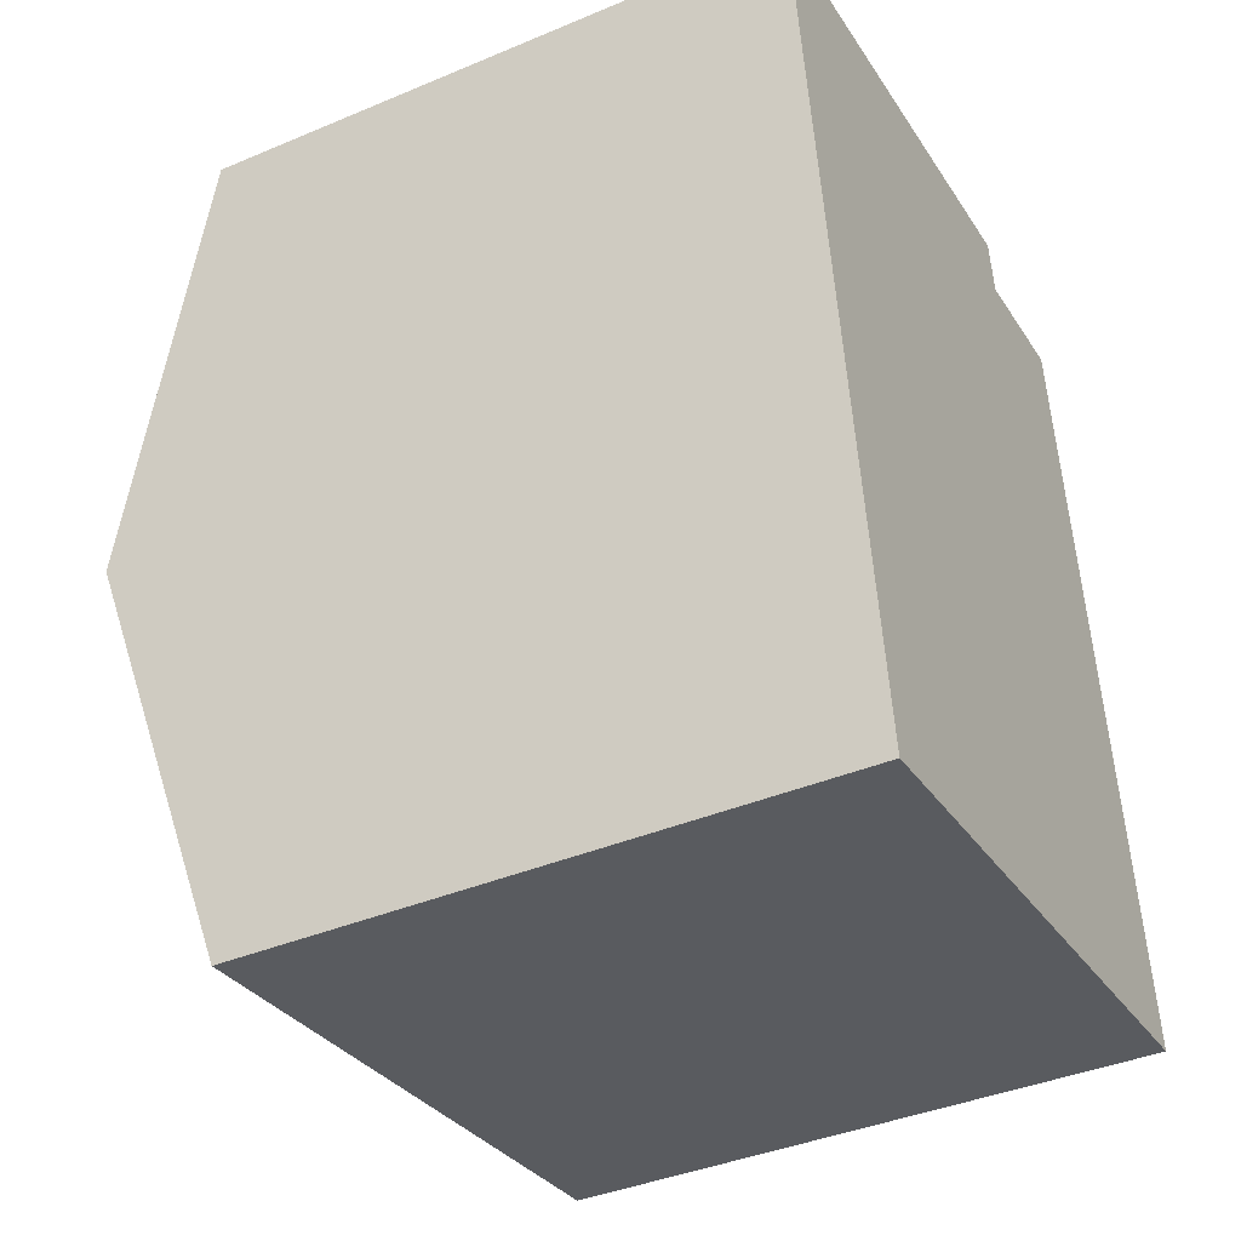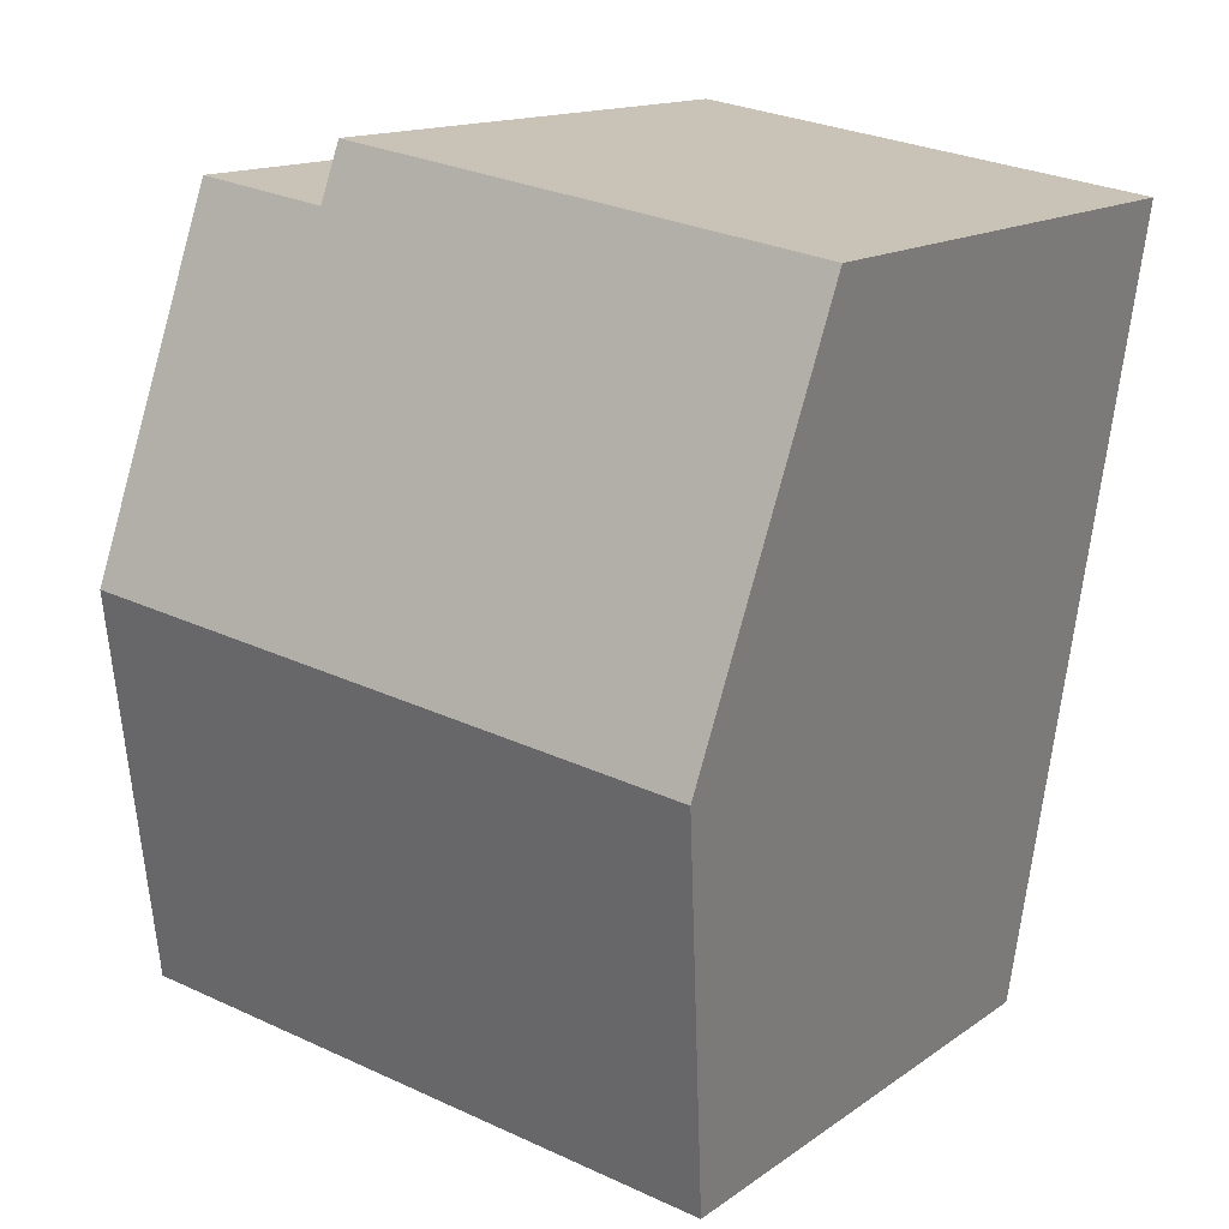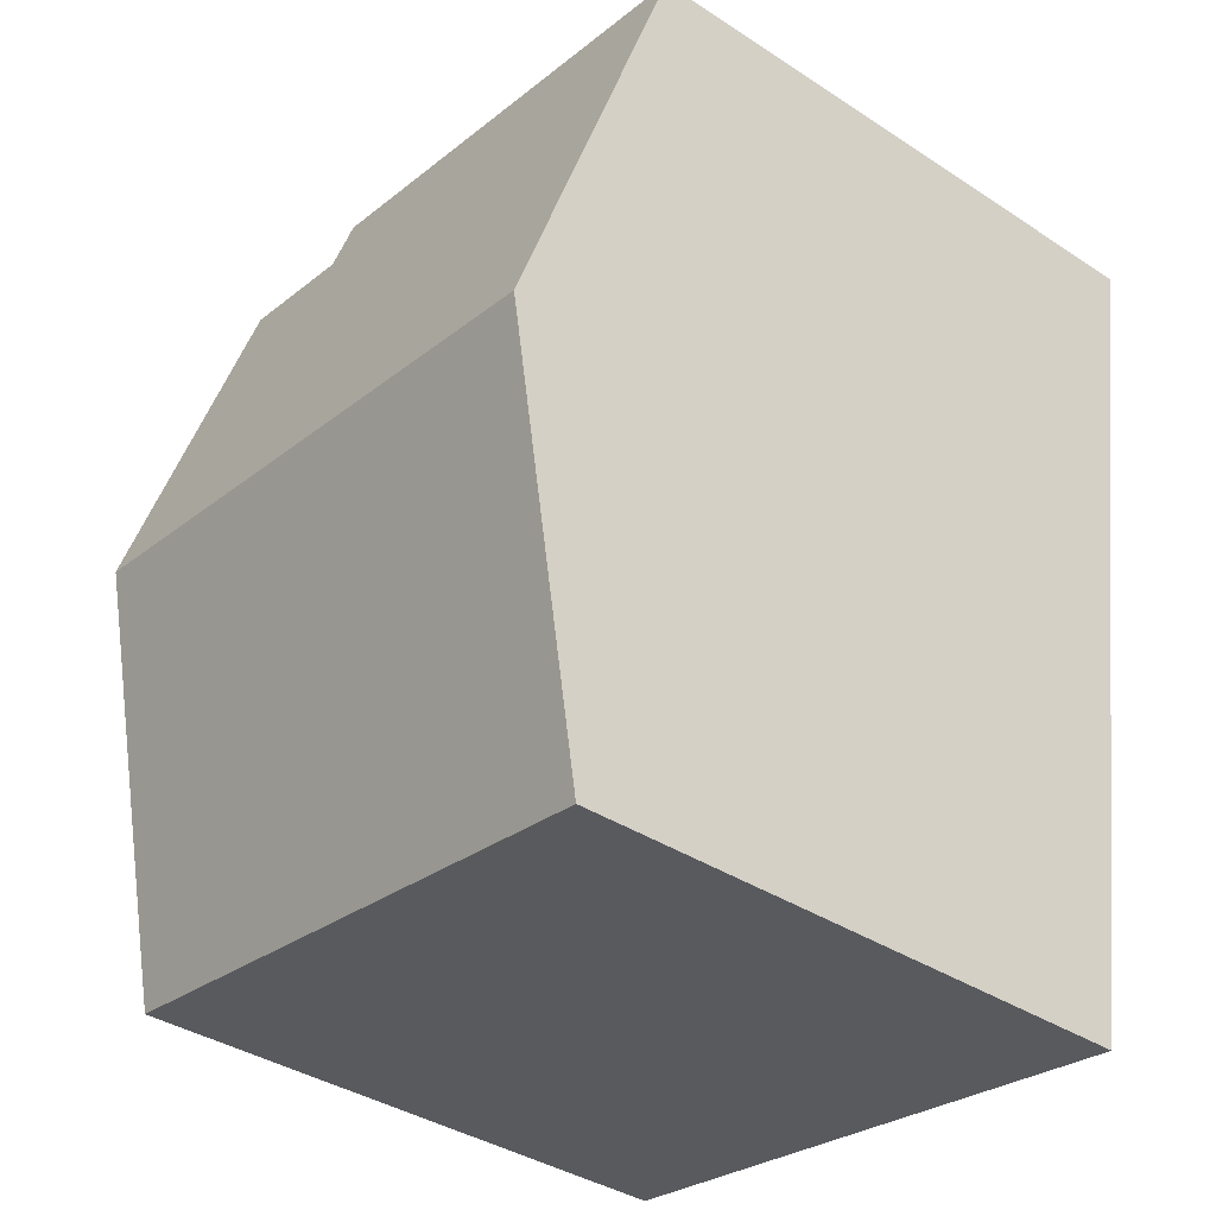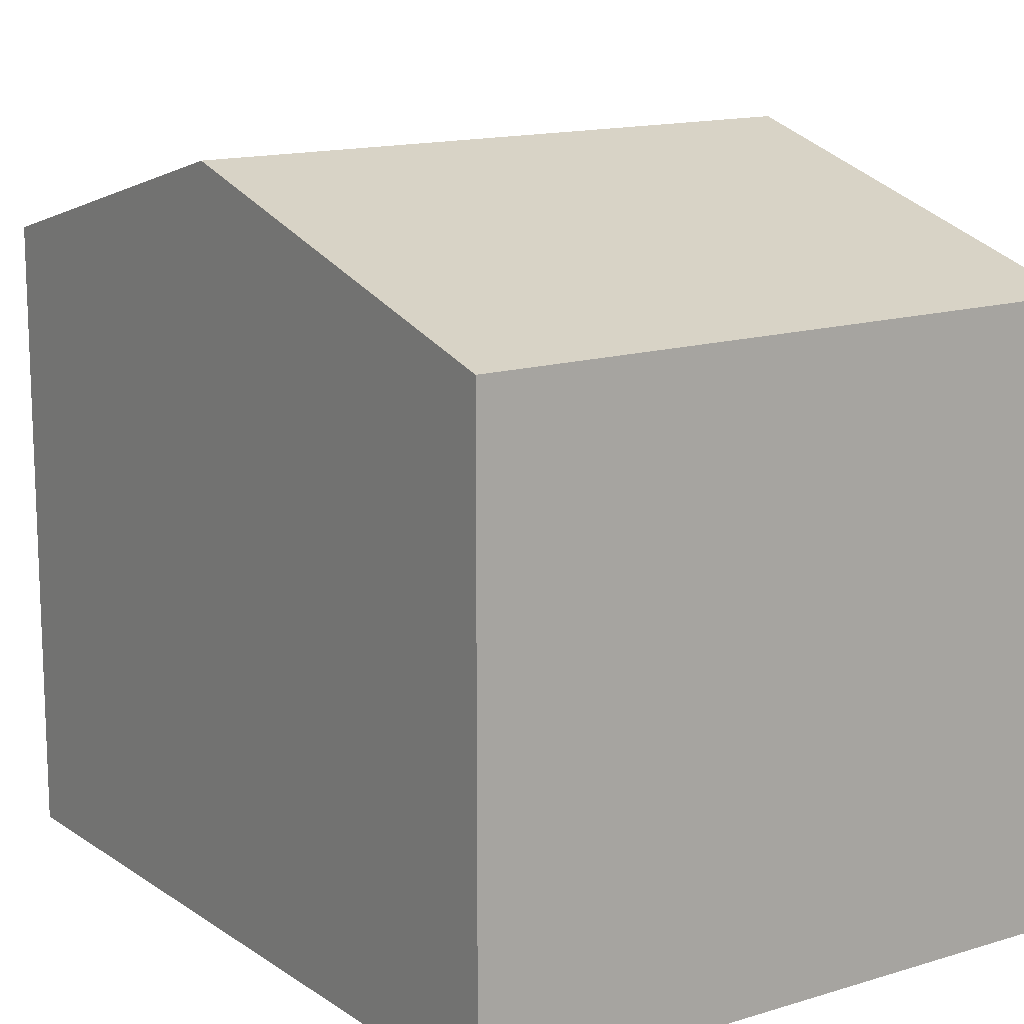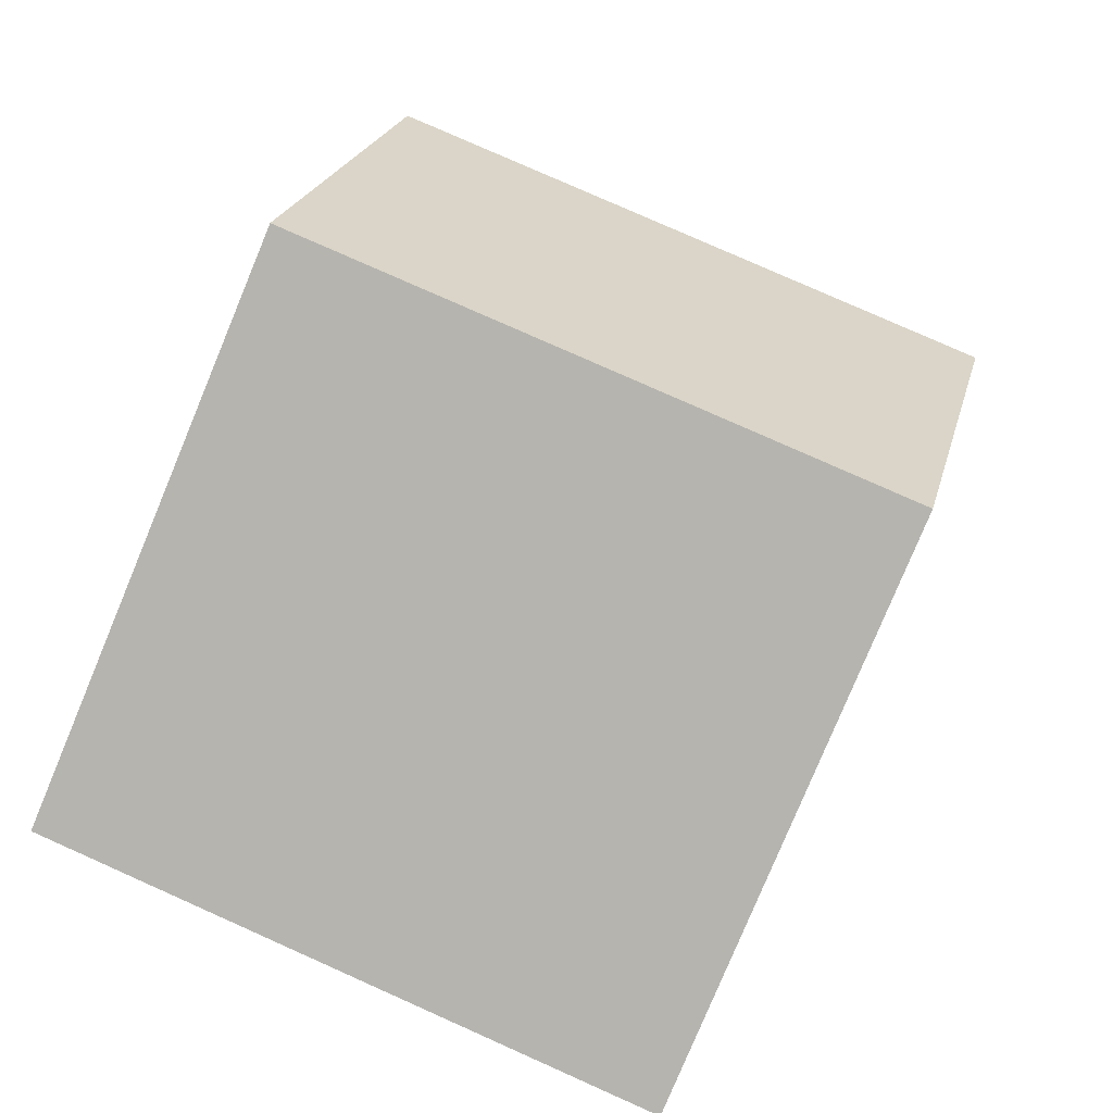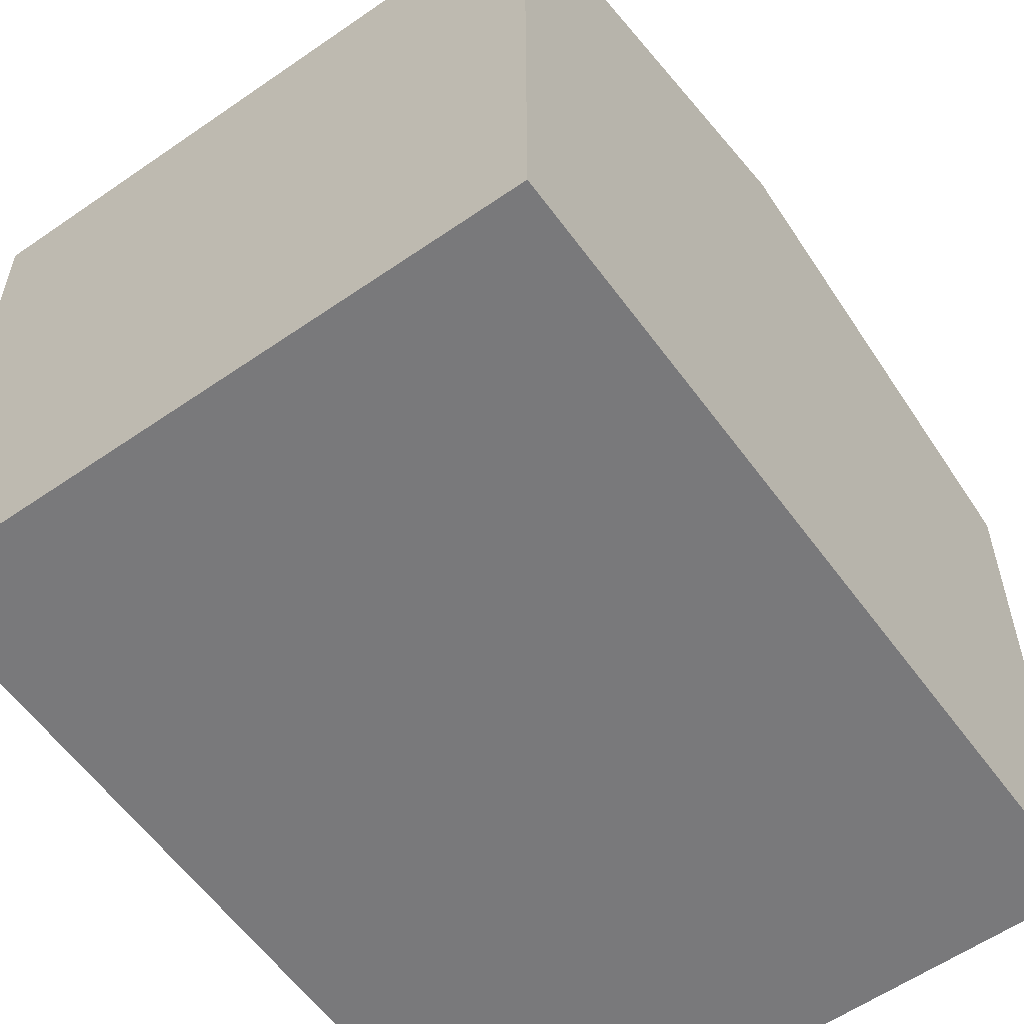
<metadata>
{"format":"obj","ext":"obj","renderer":"f3d","projection":"perspective","resolution":1024,"background":"white","views":[{"elev":-40.0,"azim":-62.6,"up":"+Z"},{"elev":14.2,"azim":-146.3,"up":"+Z"},{"elev":-37.8,"azim":-129.8,"up":"+Z"},{"elev":14.3,"azim":137.6,"up":"+Y"},{"elev":-79.6,"azim":157.4,"up":"+Z"},{"elev":-57.9,"azim":-152.5,"up":"+Y"}]}
</metadata>
<code>
v  2.165 10.67 -14.94
v  12.25 12.79 -5.851
v  13.25 10.67 -13.34
v  1.081 12.79 -7.458
v  8.857 10.67 1.305
v  0 10.68 6.537e-16
v  9.006 10.96 0.285
v  11.39 10.96 0.633
v  0 0 0
v  8.857 -7.991e-17 1.305
v  9.006 -1.745e-17 0.285
v  11.39 -3.876e-17 0.633
v  13.25 8.171e-16 -13.34
v  12.25 3.583e-16 -5.851
v  2.165 9.147e-16 -14.94
v  1.081 4.567e-16 -7.458
g defaultobject
f 1 2 3
f 2 1 4
f 5 4 6
f 4 5 7
f 4 7 2
f 2 7 8
f 9 5 6
f 5 9 10
f 11 8 7
f 8 11 12
f 5 11 7
f 11 5 10
f 12 2 8
f 2 12 3
f 3 12 13
f 13 12 14
f 13 1 3
f 1 13 15
f 4 9 6
f 9 4 1
f 9 1 16
f 16 1 15
f 9 11 10
f 11 9 14
f 14 9 13
f 13 9 16
f 13 16 15
f 14 12 11

</code>
